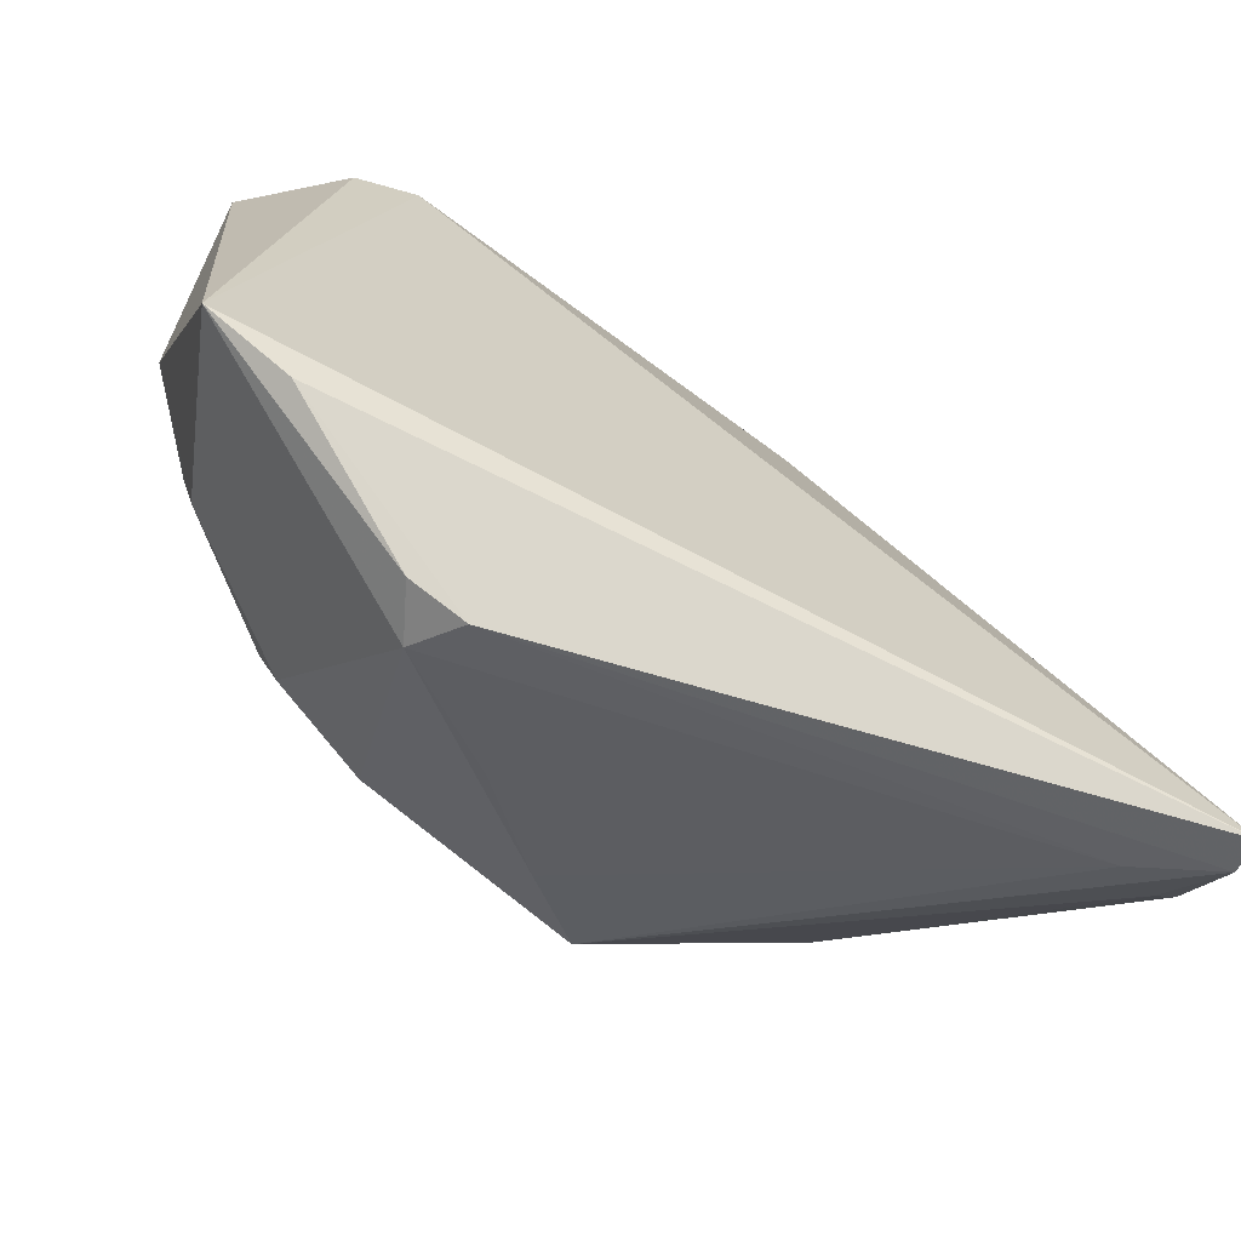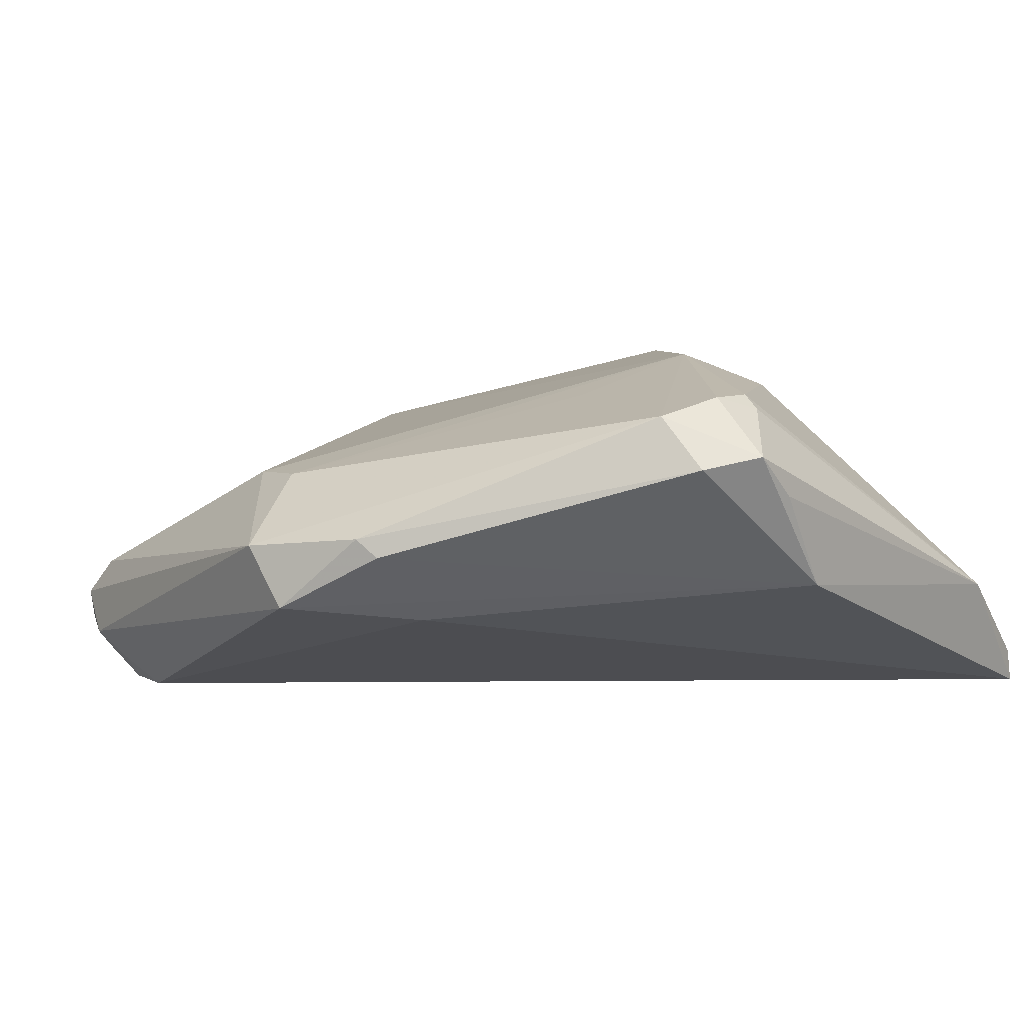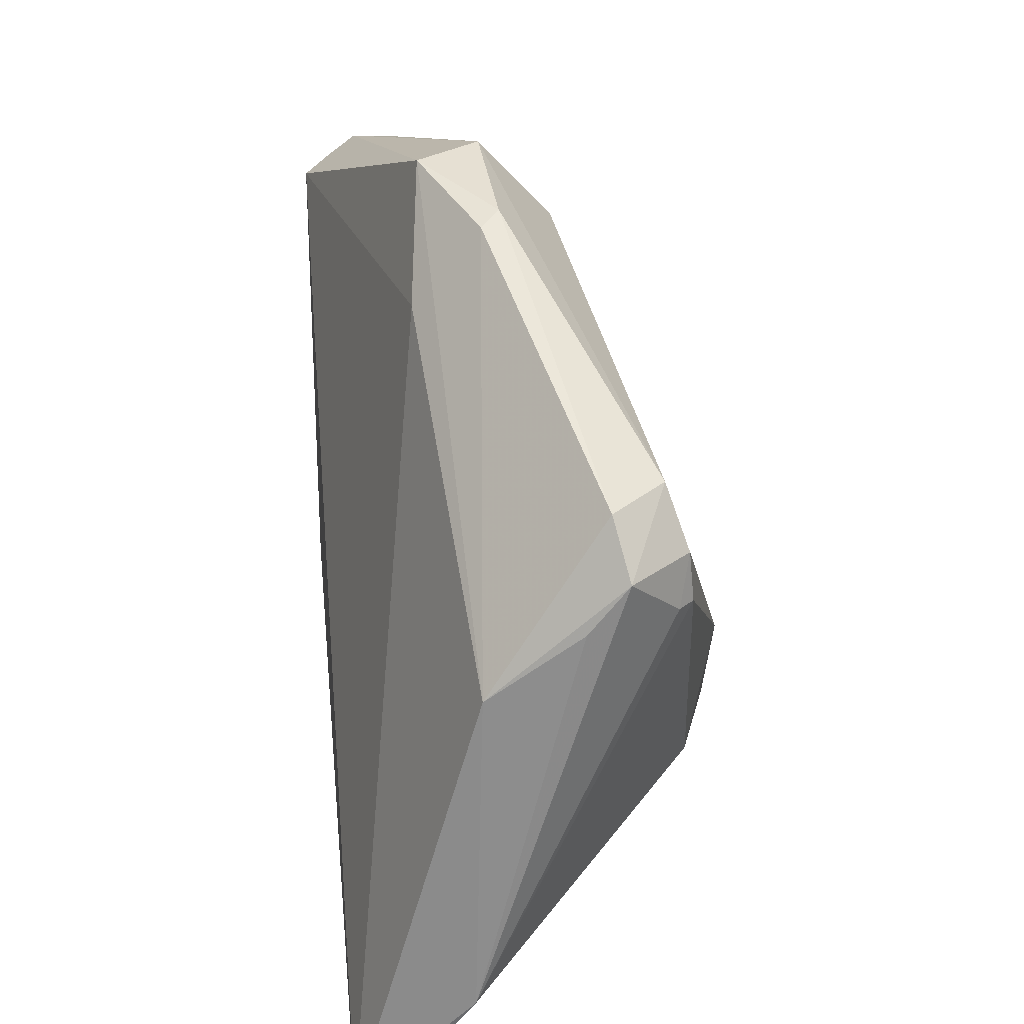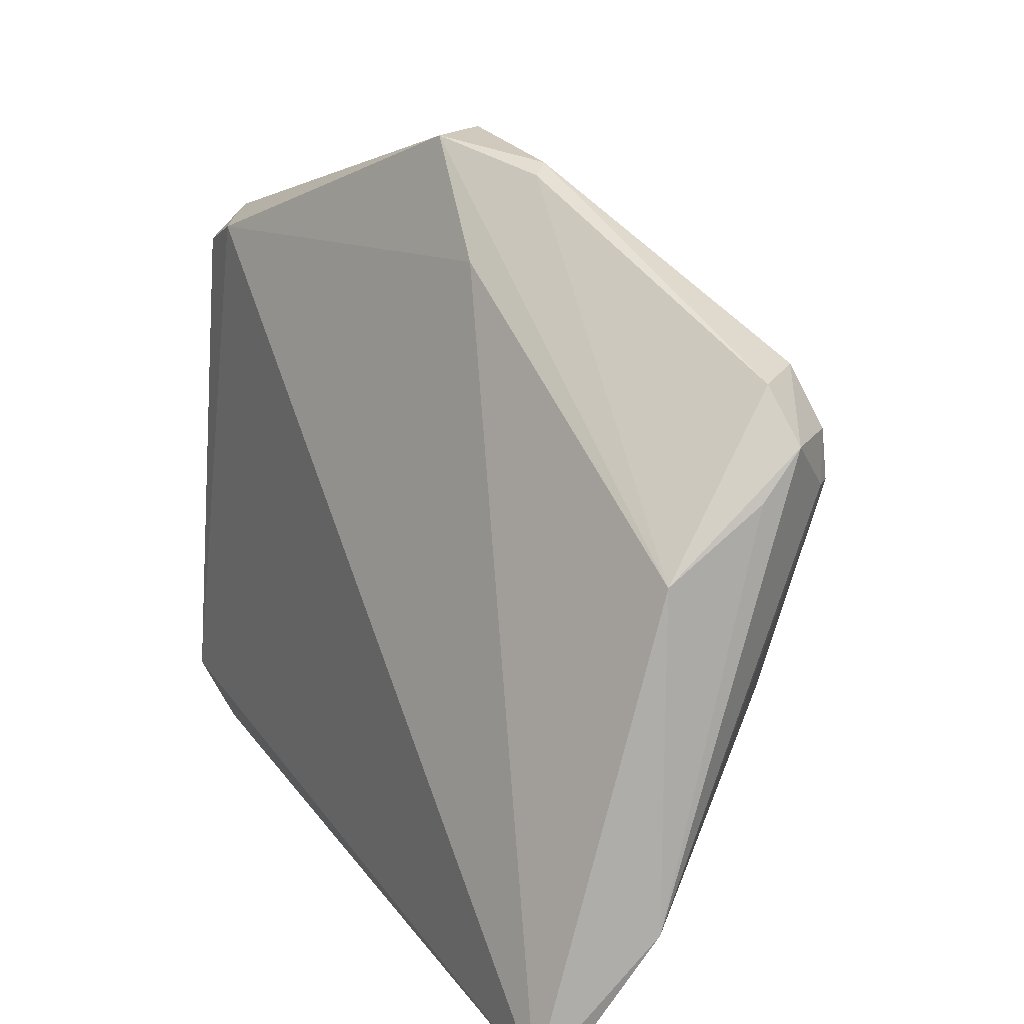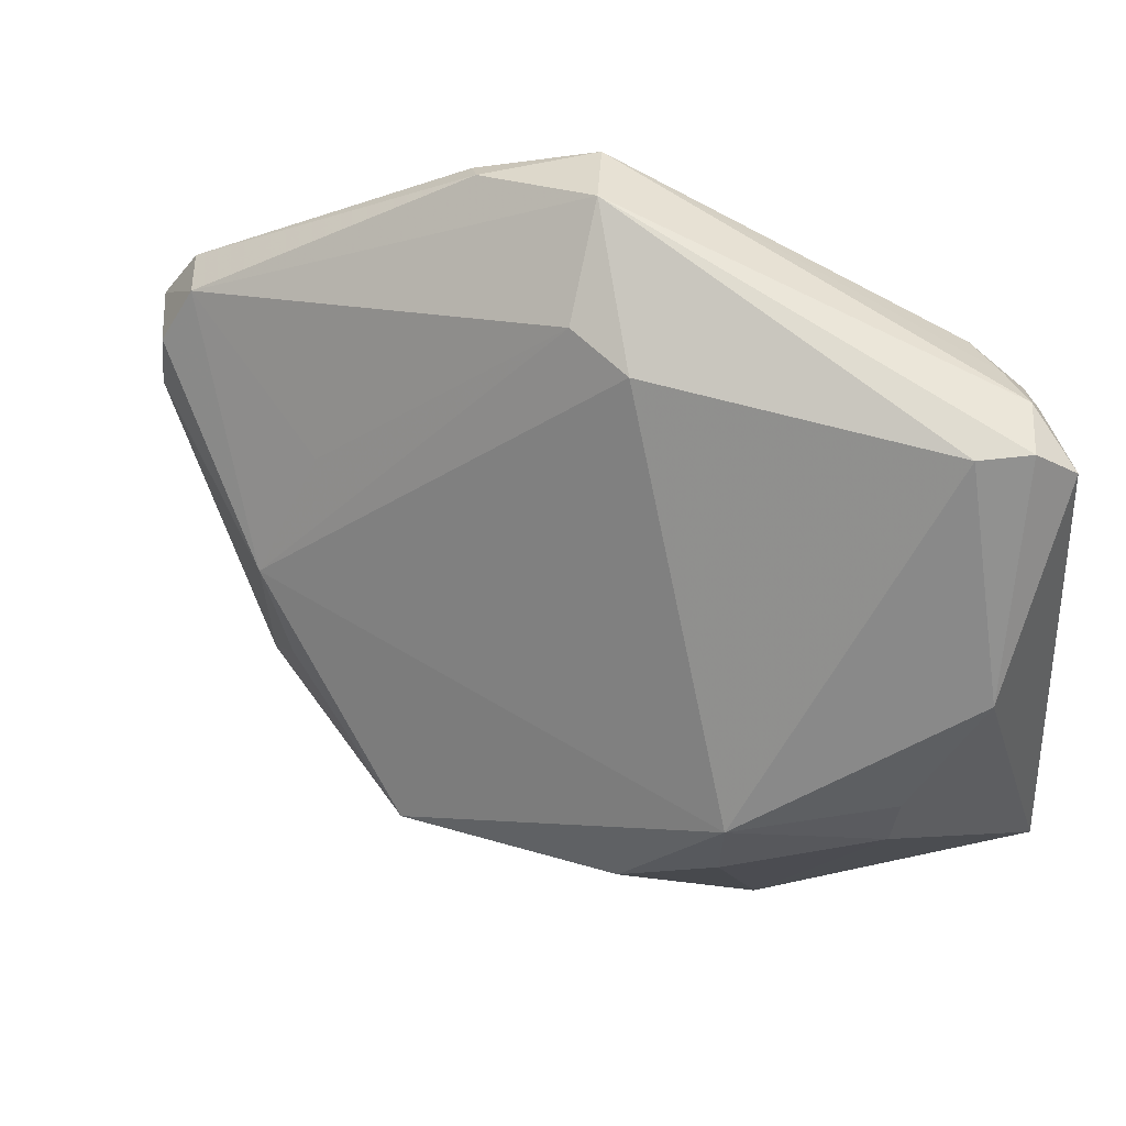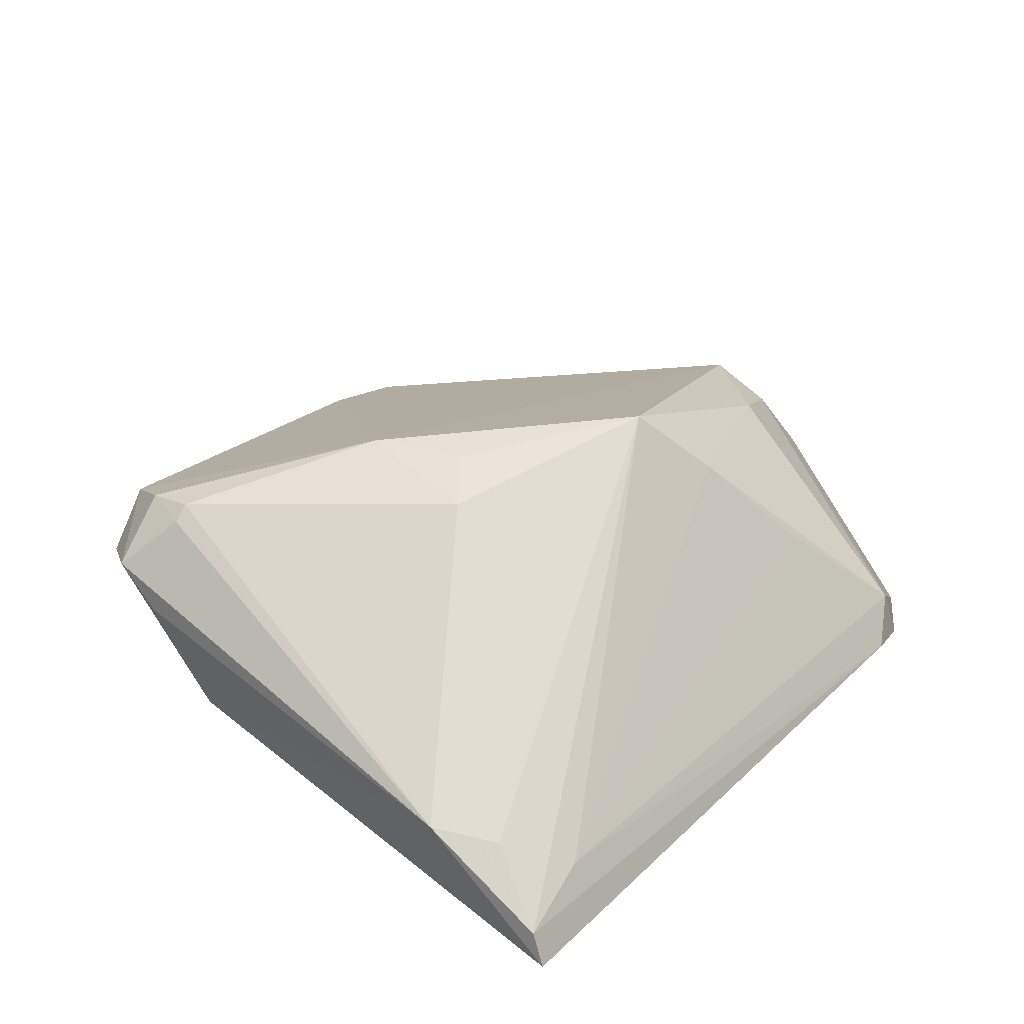
<metadata>
{"format":"obj","ext":"obj","renderer":"f3d","projection":"perspective","resolution":1024,"background":"white","views":[{"elev":-67.1,"azim":154.6,"up":"+Y"},{"elev":0.4,"azim":-140.1,"up":"+Z"},{"elev":27.4,"azim":-96.0,"up":"+Y"},{"elev":14.7,"azim":-117.2,"up":"+Y"},{"elev":41.0,"azim":37.1,"up":"+Y"},{"elev":25.8,"azim":-49.6,"up":"+Z"}]}
</metadata>
<code>
v -0.04372 0.02204 0.004551
v -0.005207 -0.02289 0.02088
v -0.04747 0.0116 0.001893
v -0.01221 0.04011 -0.002599
v 0.02929 -0.009748 0.01309
v -0.04645 0.004453 -0.00761
v -0.039 0.02273 0.01017
v -0.03765 -0.04052 -0.01337
v -0.02158 -0.01094 0.01797
v -0.04539 -0.04269 -0.02088
v -0.01303 0.03058 -0.01147
v 0.03678 0.02983 -0.01809
v 0.01021 -0.03406 0.003851
v 0.004051 0.03359 0.00445
v -0.02658 -0.01498 0.01543
v -0.02053 0.0121 0.01336
v 0.04143 0.02866 -0.01677
v 0.02365 -0.04107 -0.01195
v -0.04766 -0.02972 -0.008578
v -0.04183 0.01669 0.01224
v 0.01796 -0.04263 -0.01107
v 0.02144 -0.04065 -0.006331
v 0.04766 0.02629 -0.01337
v 0.04766 0.005321 -0.002933
v 0.04021 -0.01448 0.0003667
v -0.01428 0.0391 -0.004576
v 0.001363 0.04269 -0.003401
v -0.04355 -0.03537 -0.01014
v 0.001691 -0.02766 0.01384
v 0.02753 -0.0176 0.01105
v 0.01112 0.03133 0.004787
v -0.04745 0.01659 0.005935
v -0.0434 0.01155 0.01117
v -0.04193 0.0116 0.01272
v 0.03804 0.02715 -0.0204
v 0.03739 -0.03254 -0.01989
v -0.003075 0.04238 -0.01006
v 0.04485 0.02922 -0.01001
v 0.01785 -0.02205 0.01452
v 0.03161 0.0294 -0.02088
v 0.0409 0.02909 -0.006135
v -0.02488 -0.001328 0.01841
v 0.04152 -0.008366 0.001147
v -0.04559 -0.04162 -0.0172
v 0.04155 0.03054 -0.01485
v 0.04588 -0.02791 -0.02088
f 46 25 22
f 40 46 10
f 5 25 43
f 5 41 31
f 5 2 39
f 22 8 21
f 23 46 35
f 46 40 35
f 24 41 5
f 5 43 24
f 24 46 23
f 25 46 24
f 24 43 25
f 22 39 29
f 29 39 2
f 2 8 29
f 5 39 30
f 30 25 5
f 22 25 30
f 30 39 22
f 19 10 44
f 44 28 19
f 10 21 44
f 44 21 8
f 2 28 44
f 44 8 2
f 19 28 15
f 15 28 2
f 10 46 36
f 36 21 10
f 23 45 38
f 38 24 23
f 41 24 38
f 17 45 23
f 23 35 17
f 17 35 45
f 12 35 40
f 45 35 12
f 13 8 22
f 22 29 13
f 13 29 8
f 42 2 5
f 5 31 42
f 42 31 14
f 14 16 42
f 19 33 32
f 32 33 20
f 11 40 10
f 18 46 22
f 18 36 46
f 22 21 18
f 21 36 18
f 9 15 2
f 2 42 9
f 9 42 15
f 15 42 34
f 19 15 34
f 34 33 19
f 20 33 34
f 34 42 20
f 6 11 10
f 6 10 19
f 40 11 37
f 37 12 40
f 45 12 37
f 11 6 37
f 7 16 14
f 7 32 20
f 20 42 7
f 7 42 16
f 19 32 3
f 3 6 19
f 32 6 3
f 27 7 14
f 14 31 27
f 27 31 41
f 41 38 27
f 27 38 45
f 45 37 27
f 32 7 1
f 1 6 32
f 26 37 6
f 6 1 26
f 4 1 7
f 4 26 1
f 7 27 4
f 4 27 37
f 37 26 4

</code>
